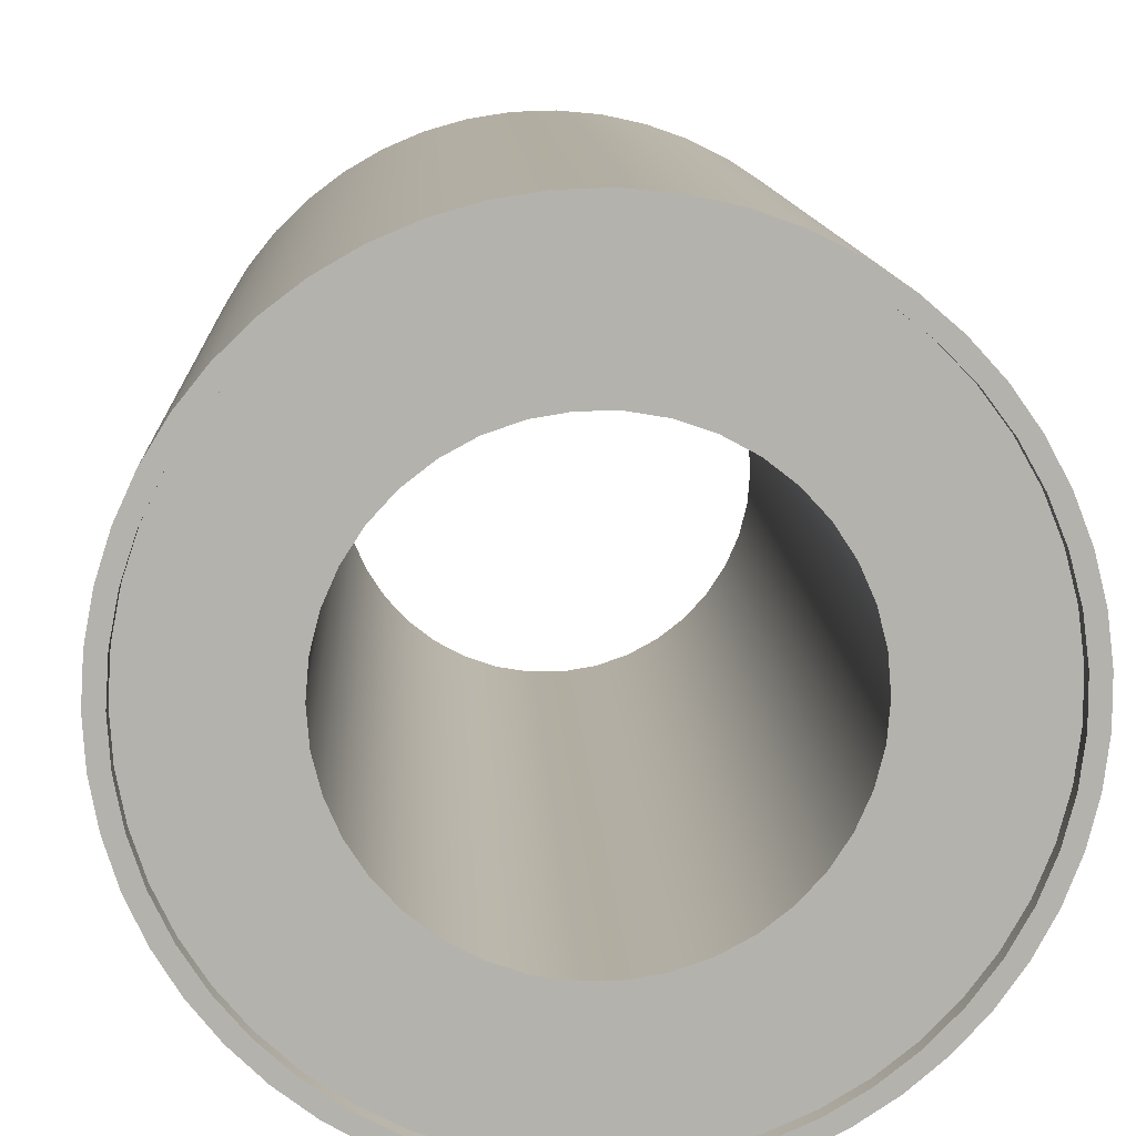
<metadata>
{"format":"obj","ext":"obj","renderer":"f3d","projection":"perspective","resolution":1024,"background":"white","views":[{"elev":10.8,"azim":-2.5,"up":"+Y"}]}
</metadata>
<code>
v -1 -1.225e-16 2.95
v -0.9918 0.1279 2.95
v -0.9673 0.2537 2.95
v -0.9269 0.3753 2.95
v -0.8713 0.4907 2.95
v -0.8014 0.5981 2.95
v -0.7183 0.6957 2.95
v -0.6235 0.7818 2.95
v -0.5184 0.8551 2.95
v -0.4048 0.9144 2.95
v -0.2845 0.9587 2.95
v -0.1596 0.9872 2.95
v -0.03205 0.9995 2.95
v 0.09602 0.9954 2.95
v 0.2225 0.9749 2.95
v 0.3454 0.9385 2.95
v 0.4625 0.8866 2.95
v 0.5721 0.8202 2.95
v 0.6723 0.7403 2.95
v 0.7614 0.6482 2.95
v 0.8381 0.5455 2.95
v 0.901 0.4339 2.95
v 0.9491 0.3151 2.95
v 0.9816 0.1912 2.95
v 0.9979 0.06407 2.95
v 0.9979 -0.06407 2.95
v 0.9816 -0.1912 2.95
v 0.9491 -0.3151 2.95
v 0.901 -0.4339 2.95
v 0.8381 -0.5455 2.95
v 0.7614 -0.6482 2.95
v 0.6723 -0.7403 2.95
v 0.5721 -0.8202 2.95
v 0.4625 -0.8866 2.95
v 0.3454 -0.9385 2.95
v 0.2225 -0.9749 2.95
v 0.09602 -0.9954 2.95
v -0.03205 -0.9995 2.95
v -0.1596 -0.9872 2.95
v -0.2845 -0.9587 2.95
v -0.4048 -0.9144 2.95
v -0.5184 -0.8551 2.95
v -0.6235 -0.7818 2.95
v -0.7183 -0.6957 2.95
v -0.8014 -0.5981 2.95
v -0.8713 -0.4907 2.95
v -0.9269 -0.3753 2.95
v -0.9673 -0.2537 2.95
v -0.9918 -0.1279 2.95
v -1 -1.225e-16 3
v -0.9918 -0.1279 3
v -0.9673 -0.2537 3
v -0.9269 -0.3753 3
v -0.8713 -0.4907 3
v -0.8014 -0.5981 3
v -0.7183 -0.6957 3
v -0.6235 -0.7818 3
v -0.5184 -0.8551 3
v -0.4048 -0.9144 3
v -0.2845 -0.9587 3
v -0.1596 -0.9872 3
v -0.03205 -0.9995 3
v 0.09602 -0.9954 3
v 0.2225 -0.9749 3
v 0.3454 -0.9385 3
v 0.4625 -0.8866 3
v 0.5721 -0.8202 3
v 0.6723 -0.7403 3
v 0.7614 -0.6482 3
v 0.8381 -0.5455 3
v 0.901 -0.4339 3
v 0.9491 -0.3151 3
v 0.9816 -0.1912 3
v 0.9979 -0.06407 3
v 0.9979 0.06407 3
v 0.9816 0.1912 3
v 0.9491 0.3151 3
v 0.901 0.4339 3
v 0.8381 0.5455 3
v 0.7614 0.6482 3
v 0.6723 0.7403 3
v 0.5721 0.8202 3
v 0.4625 0.8866 3
v 0.3454 0.9385 3
v 0.2225 0.9749 3
v 0.09602 0.9954 3
v -0.03205 0.9995 3
v -0.1596 0.9872 3
v -0.2845 0.9587 3
v -0.4048 0.9144 3
v -0.5184 0.8551 3
v -0.6235 0.7818 3
v -0.7183 0.6957 3
v -0.8014 0.5981 3
v -0.8713 0.4907 3
v -0.9269 0.3753 3
v -0.9673 0.2537 3
v -0.9918 0.1279 3
v -1 -1.225e-16 2.95
v -1 -1.225e-16 3
v -0.6 -7.348e-17 2.95
v -0.5918 0.09876 2.95
v -0.5675 0.1948 2.95
v -0.5277 0.2856 2.95
v -0.4735 0.3685 2.95
v -0.4064 0.4414 2.95
v -0.3282 0.5023 2.95
v -0.241 0.5495 2.95
v -0.1473 0.5816 2.95
v -0.04955 0.598 2.95
v 0.04955 0.598 2.95
v 0.1473 0.5816 2.95
v 0.241 0.5495 2.95
v 0.3282 0.5023 2.95
v 0.4064 0.4414 2.95
v 0.4735 0.3685 2.95
v 0.5277 0.2856 2.95
v 0.5675 0.1948 2.95
v 0.5918 0.09876 2.95
v 0.6 0 2.95
v 0.5918 -0.09876 2.95
v 0.5675 -0.1948 2.95
v 0.5277 -0.2856 2.95
v 0.4735 -0.3685 2.95
v 0.4064 -0.4414 2.95
v 0.3282 -0.5023 2.95
v 0.241 -0.5495 2.95
v 0.1473 -0.5816 2.95
v 0.04955 -0.598 2.95
v -0.04955 -0.598 2.95
v -0.1473 -0.5816 2.95
v -0.241 -0.5495 2.95
v -0.3282 -0.5023 2.95
v -0.4064 -0.4414 2.95
v -0.4735 -0.3685 2.95
v -0.5277 -0.2856 2.95
v -0.5675 -0.1948 2.95
v -0.5918 -0.09876 2.95
v -1 -1.225e-16 2.95
v -0.9918 -0.1279 2.95
v -0.9673 -0.2537 2.95
v -0.9269 -0.3753 2.95
v -0.8713 -0.4907 2.95
v -0.8014 -0.5981 2.95
v -0.7183 -0.6957 2.95
v -0.6235 -0.7818 2.95
v -0.5184 -0.8551 2.95
v -0.4048 -0.9144 2.95
v -0.2845 -0.9587 2.95
v -0.1596 -0.9872 2.95
v -0.03205 -0.9995 2.95
v 0.09602 -0.9954 2.95
v 0.2225 -0.9749 2.95
v 0.3454 -0.9385 2.95
v 0.4625 -0.8866 2.95
v 0.5721 -0.8202 2.95
v 0.6723 -0.7403 2.95
v 0.7614 -0.6482 2.95
v 0.8381 -0.5455 2.95
v 0.901 -0.4339 2.95
v 0.9491 -0.3151 2.95
v 0.9816 -0.1912 2.95
v 0.9979 -0.06407 2.95
v 0.9979 0.06407 2.95
v 0.9816 0.1912 2.95
v 0.9491 0.3151 2.95
v 0.901 0.4339 2.95
v 0.8381 0.5455 2.95
v 0.7614 0.6482 2.95
v 0.6723 0.7403 2.95
v 0.5721 0.8202 2.95
v 0.4625 0.8866 2.95
v 0.3454 0.9385 2.95
v 0.2225 0.9749 2.95
v 0.09602 0.9954 2.95
v -0.03205 0.9995 2.95
v -0.1596 0.9872 2.95
v -0.2845 0.9587 2.95
v -0.4048 0.9144 2.95
v -0.5184 0.8551 2.95
v -0.6235 0.7818 2.95
v -0.7183 0.6957 2.95
v -0.8014 0.5981 2.95
v -0.8713 0.4907 2.95
v -0.9269 0.3753 2.95
v -0.9673 0.2537 2.95
v -0.9918 0.1279 2.95
v -0.6 -7.348e-17 2.95
v -0.5918 -0.09876 2.95
v -0.5675 -0.1948 2.95
v -0.5277 -0.2856 2.95
v -0.4735 -0.3685 2.95
v -0.4064 -0.4414 2.95
v -0.3282 -0.5023 2.95
v -0.241 -0.5495 2.95
v -0.1473 -0.5816 2.95
v -0.04955 -0.598 2.95
v 0.04955 -0.598 2.95
v 0.1473 -0.5816 2.95
v 0.241 -0.5495 2.95
v 0.3282 -0.5023 2.95
v 0.4064 -0.4414 2.95
v 0.4735 -0.3685 2.95
v 0.5277 -0.2856 2.95
v 0.5675 -0.1948 2.95
v 0.5918 -0.09876 2.95
v 0.6 0 2.95
v 0.5918 0.09876 2.95
v 0.5675 0.1948 2.95
v 0.5277 0.2856 2.95
v 0.4735 0.3685 2.95
v 0.4064 0.4414 2.95
v 0.3282 0.5023 2.95
v 0.241 0.5495 2.95
v 0.1473 0.5816 2.95
v 0.04955 0.598 2.95
v -0.04955 0.598 2.95
v -0.1473 0.5816 2.95
v -0.241 0.5495 2.95
v -0.3282 0.5023 2.95
v -0.4064 0.4414 2.95
v -0.4735 0.3685 2.95
v -0.5277 0.2856 2.95
v -0.5675 0.1948 2.95
v -0.5918 0.09876 2.95
v -0.6 -7.348e-17 0
v -0.5918 0.09876 0
v -0.5675 0.1948 0
v -0.5277 0.2856 0
v -0.4735 0.3685 0
v -0.4064 0.4414 0
v -0.3282 0.5023 0
v -0.241 0.5495 0
v -0.1473 0.5816 0
v -0.04955 0.598 0
v 0.04955 0.598 0
v 0.1473 0.5816 0
v 0.241 0.5495 0
v 0.3282 0.5023 0
v 0.4064 0.4414 0
v 0.4735 0.3685 0
v 0.5277 0.2856 0
v 0.5675 0.1948 0
v 0.5918 0.09876 0
v 0.6 0 0
v 0.5918 -0.09876 0
v 0.5675 -0.1948 0
v 0.5277 -0.2856 0
v 0.4735 -0.3685 0
v 0.4064 -0.4414 0
v 0.3282 -0.5023 0
v 0.241 -0.5495 0
v 0.1473 -0.5816 0
v 0.04955 -0.598 0
v -0.04955 -0.598 0
v -0.1473 -0.5816 0
v -0.241 -0.5495 0
v -0.3282 -0.5023 0
v -0.4064 -0.4414 0
v -0.4735 -0.3685 0
v -0.5277 -0.2856 0
v -0.5675 -0.1948 0
v -0.5918 -0.09876 0
v -0.6 -7.348e-17 2.95
v -0.6 -7.348e-17 0
v -1.05 -1.286e-16 3
v -1.042 0.129 3
v -1.018 0.2561 3
v -0.9791 0.3793 3
v -0.9251 0.4967 3
v -0.857 0.6067 3
v -0.776 0.7074 3
v -0.6831 0.7974 3
v -0.58 0.8753 3
v -0.468 0.9399 3
v -0.349 0.9903 3
v -0.2246 1.026 3
v -0.09688 1.046 3
v 0.03233 1.05 3
v 0.1611 1.038 3
v 0.2873 1.01 3
v 0.4093 0.967 3
v 0.525 0.9093 3
v 0.6328 0.8379 3
v 0.7309 0.7538 3
v 0.818 0.6583 3
v 0.8927 0.5528 3
v 0.9539 0.4389 3
v 1.001 0.3183 3
v 1.032 0.1929 3
v 1.048 0.06464 3
v 1.048 -0.06464 3
v 1.032 -0.1929 3
v 1.001 -0.3183 3
v 0.9539 -0.4389 3
v 0.8927 -0.5528 3
v 0.818 -0.6583 3
v 0.7309 -0.7538 3
v 0.6328 -0.8379 3
v 0.525 -0.9093 3
v 0.4093 -0.967 3
v 0.2873 -1.01 3
v 0.1611 -1.038 3
v 0.03233 -1.05 3
v -0.09688 -1.046 3
v -0.2246 -1.026 3
v -0.349 -0.9903 3
v -0.468 -0.9399 3
v -0.58 -0.8753 3
v -0.6831 -0.7974 3
v -0.776 -0.7074 3
v -0.857 -0.6067 3
v -0.9251 -0.4967 3
v -0.9791 -0.3793 3
v -1.018 -0.2561 3
v -1.042 -0.129 3
v -1.05 -1.286e-16 0
v -1.042 -0.129 0
v -1.018 -0.2561 0
v -0.9791 -0.3793 0
v -0.9251 -0.4967 0
v -0.857 -0.6067 0
v -0.776 -0.7074 0
v -0.6831 -0.7974 0
v -0.58 -0.8753 0
v -0.468 -0.9399 0
v -0.349 -0.9903 0
v -0.2246 -1.026 0
v -0.09688 -1.046 0
v 0.03233 -1.05 0
v 0.1611 -1.038 0
v 0.2873 -1.01 0
v 0.4093 -0.967 0
v 0.525 -0.9093 0
v 0.6328 -0.8379 0
v 0.7309 -0.7538 0
v 0.818 -0.6583 0
v 0.8927 -0.5528 0
v 0.9539 -0.4389 0
v 1.001 -0.3183 0
v 1.032 -0.1929 0
v 1.048 -0.06464 0
v 1.048 0.06464 0
v 1.032 0.1929 0
v 1.001 0.3183 0
v 0.9539 0.4389 0
v 0.8927 0.5528 0
v 0.818 0.6583 0
v 0.7309 0.7538 0
v 0.6328 0.8379 0
v 0.525 0.9093 0
v 0.4093 0.967 0
v 0.2873 1.01 0
v 0.1611 1.038 0
v 0.03233 1.05 0
v -0.09688 1.046 0
v -0.2246 1.026 0
v -0.349 0.9903 0
v -0.468 0.9399 0
v -0.58 0.8753 0
v -0.6831 0.7974 0
v -0.776 0.7074 0
v -0.857 0.6067 0
v -0.9251 0.4967 0
v -0.9791 0.3793 0
v -1.018 0.2561 0
v -1.042 0.129 0
v -1.05 -1.286e-16 0
v -1.05 -1.286e-16 3
v -1 -1.225e-16 3
v -0.9918 0.1279 3
v -0.9673 0.2537 3
v -0.9269 0.3753 3
v -0.8713 0.4907 3
v -0.8014 0.5981 3
v -0.7183 0.6957 3
v -0.6235 0.7818 3
v -0.5184 0.8551 3
v -0.4048 0.9144 3
v -0.2845 0.9587 3
v -0.1596 0.9872 3
v -0.03205 0.9995 3
v 0.09602 0.9954 3
v 0.2225 0.9749 3
v 0.3454 0.9385 3
v 0.4625 0.8866 3
v 0.5721 0.8202 3
v 0.6723 0.7403 3
v 0.7614 0.6482 3
v 0.8381 0.5455 3
v 0.901 0.4339 3
v 0.9491 0.3151 3
v 0.9816 0.1912 3
v 0.9979 0.06407 3
v 0.9979 -0.06407 3
v 0.9816 -0.1912 3
v 0.9491 -0.3151 3
v 0.901 -0.4339 3
v 0.8381 -0.5455 3
v 0.7614 -0.6482 3
v 0.6723 -0.7403 3
v 0.5721 -0.8202 3
v 0.4625 -0.8866 3
v 0.3454 -0.9385 3
v 0.2225 -0.9749 3
v 0.09602 -0.9954 3
v -0.03205 -0.9995 3
v -0.1596 -0.9872 3
v -0.2845 -0.9587 3
v -0.4048 -0.9144 3
v -0.5184 -0.8551 3
v -0.6235 -0.7818 3
v -0.7183 -0.6957 3
v -0.8014 -0.5981 3
v -0.8713 -0.4907 3
v -0.9269 -0.3753 3
v -0.9673 -0.2537 3
v -0.9918 -0.1279 3
v -1.05 -1.286e-16 3
v -1.042 -0.129 3
v -1.018 -0.2561 3
v -0.9791 -0.3793 3
v -0.9251 -0.4967 3
v -0.857 -0.6067 3
v -0.776 -0.7074 3
v -0.6831 -0.7974 3
v -0.58 -0.8753 3
v -0.468 -0.9399 3
v -0.349 -0.9903 3
v -0.2246 -1.026 3
v -0.09688 -1.046 3
v 0.03233 -1.05 3
v 0.1611 -1.038 3
v 0.2873 -1.01 3
v 0.4093 -0.967 3
v 0.525 -0.9093 3
v 0.6328 -0.8379 3
v 0.7309 -0.7538 3
v 0.818 -0.6583 3
v 0.8927 -0.5528 3
v 0.9539 -0.4389 3
v 1.001 -0.3183 3
v 1.032 -0.1929 3
v 1.048 -0.06464 3
v 1.048 0.06464 3
v 1.032 0.1929 3
v 1.001 0.3183 3
v 0.9539 0.4389 3
v 0.8927 0.5528 3
v 0.818 0.6583 3
v 0.7309 0.7538 3
v 0.6328 0.8379 3
v 0.525 0.9093 3
v 0.4093 0.967 3
v 0.2873 1.01 3
v 0.1611 1.038 3
v 0.03233 1.05 3
v -0.09688 1.046 3
v -0.2246 1.026 3
v -0.349 0.9903 3
v -0.468 0.9399 3
v -0.58 0.8753 3
v -0.6831 0.7974 3
v -0.776 0.7074 3
v -0.857 0.6067 3
v -0.9251 0.4967 3
v -0.9791 0.3793 3
v -1.018 0.2561 3
v -1.042 0.129 3
v -0.6 -7.348e-17 0
v -0.5918 -0.09876 0
v -0.5675 -0.1948 0
v -0.5277 -0.2856 0
v -0.4735 -0.3685 0
v -0.4064 -0.4414 0
v -0.3282 -0.5023 0
v -0.241 -0.5495 0
v -0.1473 -0.5816 0
v -0.04955 -0.598 0
v 0.04955 -0.598 0
v 0.1473 -0.5816 0
v 0.241 -0.5495 0
v 0.3282 -0.5023 0
v 0.4064 -0.4414 0
v 0.4735 -0.3685 0
v 0.5277 -0.2856 0
v 0.5675 -0.1948 0
v 0.5918 -0.09876 0
v 0.6 0 0
v 0.5918 0.09876 0
v 0.5675 0.1948 0
v 0.5277 0.2856 0
v 0.4735 0.3685 0
v 0.4064 0.4414 0
v 0.3282 0.5023 0
v 0.241 0.5495 0
v 0.1473 0.5816 0
v 0.04955 0.598 0
v -0.04955 0.598 0
v -0.1473 0.5816 0
v -0.241 0.5495 0
v -0.3282 0.5023 0
v -0.4064 0.4414 0
v -0.4735 0.3685 0
v -0.5277 0.2856 0
v -0.5675 0.1948 0
v -0.5918 0.09876 0
v -1.05 -1.286e-16 0
v -1.042 0.129 0
v -1.018 0.2561 0
v -0.9791 0.3793 0
v -0.9251 0.4967 0
v -0.857 0.6067 0
v -0.776 0.7074 0
v -0.6831 0.7974 0
v -0.58 0.8753 0
v -0.468 0.9399 0
v -0.349 0.9903 0
v -0.2246 1.026 0
v -0.09688 1.046 0
v 0.03233 1.05 0
v 0.1611 1.038 0
v 0.2873 1.01 0
v 0.4093 0.967 0
v 0.525 0.9093 0
v 0.6328 0.8379 0
v 0.7309 0.7538 0
v 0.818 0.6583 0
v 0.8927 0.5528 0
v 0.9539 0.4389 0
v 1.001 0.3183 0
v 1.032 0.1929 0
v 1.048 0.06464 0
v 1.048 -0.06464 0
v 1.032 -0.1929 0
v 1.001 -0.3183 0
v 0.9539 -0.4389 0
v 0.8927 -0.5528 0
v 0.818 -0.6583 0
v 0.7309 -0.7538 0
v 0.6328 -0.8379 0
v 0.525 -0.9093 0
v 0.4093 -0.967 0
v 0.2873 -1.01 0
v 0.1611 -1.038 0
v 0.03233 -1.05 0
v -0.09688 -1.046 0
v -0.2246 -1.026 0
v -0.349 -0.9903 0
v -0.468 -0.9399 0
v -0.58 -0.8753 0
v -0.6831 -0.7974 0
v -0.776 -0.7074 0
v -0.857 -0.6067 0
v -0.9251 -0.4967 0
v -0.9791 -0.3793 0
v -1.018 -0.2561 0
v -1.042 -0.129 0
g 14bd6502-e2da-11ea-901d-54bf646e7e1f
f 2 98 1
f 1 98 100
f 99 50 49
f 49 50 51
f 49 51 48
f 48 51 52
f 48 52 47
f 47 52 53
f 47 53 46
f 46 53 54
f 46 54 45
f 45 54 55
f 45 55 44
f 44 55 56
f 44 56 43
f 43 56 57
f 43 57 42
f 42 57 58
f 42 58 41
f 41 58 59
f 41 59 40
f 40 59 60
f 40 60 39
f 39 60 61
f 39 61 38
f 38 61 62
f 38 62 37
f 37 62 63
f 37 63 36
f 36 63 64
f 36 64 35
f 35 64 65
f 35 65 34
f 34 65 66
f 34 66 33
f 33 66 67
f 33 67 32
f 32 67 68
f 32 68 31
f 31 68 69
f 31 69 30
f 30 69 70
f 30 70 29
f 29 70 71
f 29 71 28
f 28 71 72
f 28 72 27
f 27 72 73
f 27 73 26
f 26 73 74
f 26 74 25
f 25 74 75
f 25 75 24
f 24 75 76
f 24 76 23
f 23 76 77
f 23 77 22
f 22 77 78
f 22 78 21
f 21 78 79
f 21 79 20
f 20 79 80
f 20 80 19
f 19 80 81
f 19 81 18
f 18 81 82
f 18 82 17
f 17 82 83
f 17 83 16
f 16 83 84
f 16 84 15
f 15 84 85
f 15 85 14
f 14 85 86
f 14 86 13
f 13 86 87
f 13 87 12
f 12 87 88
f 12 88 11
f 11 88 89
f 11 89 10
f 10 89 90
f 10 90 9
f 9 90 91
f 9 91 8
f 8 91 92
f 8 92 7
f 7 92 93
f 7 93 6
f 6 93 94
f 6 94 5
f 5 94 95
f 5 95 4
f 4 95 96
f 4 96 3
f 3 96 97
f 3 97 2
f 2 97 98
g 14bd8c10-e2da-11ea-8628-54bf646e7e1f
f 102 187 101
f 101 187 139
f 101 139 140
f 187 102 186
f 186 102 103
f 186 103 185
f 185 103 104
f 185 104 184
f 184 104 183
f 183 104 105
f 183 105 182
f 182 105 106
f 182 106 181
f 181 106 107
f 181 107 180
f 180 107 108
f 180 108 179
f 179 108 178
f 178 108 109
f 178 109 177
f 177 109 110
f 177 110 176
f 176 110 111
f 176 111 175
f 175 111 174
f 174 111 112
f 174 112 173
f 173 112 113
f 173 113 172
f 172 113 114
f 172 114 171
f 171 114 115
f 171 115 170
f 170 115 169
f 169 115 116
f 169 116 168
f 168 116 117
f 168 117 167
f 167 117 118
f 167 118 166
f 166 118 165
f 165 118 119
f 165 119 164
f 164 119 120
f 164 120 163
f 163 120 121
f 163 121 162
f 162 121 122
f 162 122 161
f 161 122 160
f 160 122 123
f 160 123 159
f 159 123 124
f 159 124 158
f 158 124 125
f 158 125 157
f 157 125 156
f 156 125 126
f 156 126 155
f 155 126 127
f 155 127 154
f 154 127 128
f 154 128 153
f 153 128 129
f 153 129 152
f 152 129 151
f 151 129 130
f 151 130 150
f 150 130 131
f 150 131 149
f 149 131 132
f 149 132 148
f 148 132 147
f 147 132 133
f 147 133 146
f 146 133 134
f 146 134 145
f 145 134 135
f 145 135 144
f 144 135 136
f 144 136 143
f 143 136 142
f 142 136 137
f 142 137 141
f 141 137 138
f 141 138 140
f 140 138 101
g 14920cd8-e2da-11ea-98b4-54bf646e7e1f
f 189 263 188
f 188 263 265
f 264 226 225
f 225 226 227
f 225 227 224
f 224 227 228
f 224 228 223
f 223 228 229
f 223 229 222
f 222 229 230
f 222 230 221
f 221 230 231
f 221 231 220
f 220 231 232
f 220 232 219
f 219 232 233
f 219 233 218
f 218 233 234
f 218 234 217
f 217 234 235
f 217 235 216
f 216 235 236
f 216 236 215
f 215 236 237
f 215 237 214
f 214 237 238
f 214 238 213
f 213 238 239
f 213 239 212
f 212 239 240
f 212 240 211
f 211 240 241
f 211 241 210
f 210 241 242
f 210 242 209
f 209 242 243
f 209 243 208
f 208 243 244
f 208 244 207
f 207 244 245
f 207 245 206
f 206 245 246
f 206 246 205
f 205 246 247
f 205 247 204
f 204 247 248
f 204 248 203
f 203 248 249
f 203 249 202
f 202 249 250
f 202 250 201
f 201 250 251
f 201 251 200
f 200 251 252
f 200 252 199
f 199 252 253
f 199 253 198
f 198 253 254
f 198 254 197
f 197 254 255
f 197 255 196
f 196 255 256
f 196 256 195
f 195 256 257
f 195 257 194
f 194 257 258
f 194 258 193
f 193 258 259
f 193 259 192
f 192 259 260
f 192 260 191
f 191 260 261
f 191 261 190
f 190 261 262
f 190 262 189
f 189 262 263
g 14920cd9-e2da-11ea-b5fa-54bf646e7e1f
f 267 367 266
f 266 367 368
f 369 317 316
f 316 317 318
f 316 318 315
f 315 318 319
f 315 319 314
f 314 319 320
f 314 320 313
f 313 320 321
f 313 321 312
f 312 321 322
f 312 322 311
f 311 322 323
f 311 323 310
f 310 323 324
f 310 324 309
f 309 324 325
f 309 325 308
f 308 325 326
f 308 326 307
f 307 326 327
f 307 327 306
f 306 327 328
f 306 328 305
f 305 328 329
f 305 329 304
f 304 329 330
f 304 330 303
f 303 330 331
f 303 331 302
f 302 331 332
f 302 332 301
f 301 332 333
f 301 333 300
f 300 333 334
f 300 334 299
f 299 334 335
f 299 335 298
f 298 335 336
f 298 336 297
f 297 336 337
f 297 337 296
f 296 337 338
f 296 338 295
f 295 338 339
f 295 339 294
f 294 339 340
f 294 340 293
f 293 340 341
f 293 341 292
f 292 341 342
f 292 342 291
f 291 342 343
f 291 343 290
f 290 343 344
f 290 344 289
f 289 344 345
f 289 345 288
f 288 345 346
f 288 346 287
f 287 346 347
f 287 347 286
f 286 347 348
f 286 348 285
f 285 348 349
f 285 349 284
f 284 349 350
f 284 350 283
f 283 350 351
f 283 351 282
f 282 351 352
f 282 352 281
f 281 352 353
f 281 353 280
f 280 353 354
f 280 354 279
f 279 354 355
f 279 355 278
f 278 355 356
f 278 356 277
f 277 356 357
f 277 357 276
f 276 357 358
f 276 358 275
f 275 358 359
f 275 359 274
f 274 359 360
f 274 360 273
f 273 360 361
f 273 361 272
f 272 361 362
f 272 362 271
f 271 362 363
f 271 363 270
f 270 363 364
f 270 364 269
f 269 364 365
f 269 365 268
f 268 365 366
f 268 366 267
f 267 366 367
g 149233e2-e2da-11ea-8367-54bf646e7e1f
f 371 469 370
f 370 469 419
f 370 419 420
f 469 371 468
f 468 371 372
f 468 372 467
f 467 372 373
f 467 373 466
f 466 373 374
f 466 374 465
f 465 374 375
f 465 375 464
f 464 375 376
f 464 376 463
f 463 376 377
f 463 377 462
f 462 377 378
f 462 378 461
f 461 378 379
f 461 379 460
f 460 379 380
f 460 380 459
f 459 380 381
f 459 381 458
f 458 381 382
f 458 382 457
f 457 382 383
f 457 383 456
f 456 383 384
f 456 384 455
f 455 384 385
f 455 385 454
f 454 385 386
f 454 386 453
f 453 386 387
f 453 387 452
f 452 387 388
f 452 388 451
f 451 388 389
f 451 389 450
f 450 389 390
f 450 390 449
f 449 390 391
f 449 391 448
f 448 391 392
f 448 392 447
f 447 392 393
f 447 393 446
f 446 393 394
f 446 394 445
f 445 394 444
f 444 394 395
f 444 395 443
f 443 395 396
f 443 396 442
f 442 396 397
f 442 397 441
f 441 397 398
f 441 398 440
f 440 398 399
f 440 399 439
f 439 399 400
f 439 400 438
f 438 400 401
f 438 401 437
f 437 401 402
f 437 402 436
f 436 402 403
f 436 403 435
f 435 403 404
f 435 404 434
f 434 404 405
f 434 405 433
f 433 405 406
f 433 406 432
f 432 406 407
f 432 407 431
f 431 407 408
f 431 408 430
f 430 408 409
f 430 409 429
f 429 409 410
f 429 410 428
f 428 410 411
f 428 411 427
f 427 411 412
f 427 412 426
f 426 412 413
f 426 413 425
f 425 413 414
f 425 414 424
f 424 414 415
f 424 415 423
f 423 415 416
f 423 416 422
f 422 416 417
f 422 417 421
f 421 417 418
f 421 418 420
f 420 418 370
g 149281ee-e2da-11ea-a8b9-54bf646e7e1f
f 471 558 470
f 470 558 508
f 470 508 509
f 558 471 557
f 557 471 472
f 557 472 556
f 556 472 473
f 556 473 555
f 555 473 554
f 554 473 474
f 554 474 553
f 553 474 475
f 553 475 552
f 552 475 476
f 552 476 551
f 551 476 550
f 550 476 477
f 550 477 549
f 549 477 478
f 549 478 548
f 548 478 479
f 548 479 547
f 547 479 546
f 546 479 480
f 546 480 545
f 545 480 481
f 545 481 544
f 544 481 482
f 544 482 543
f 543 482 542
f 542 482 483
f 542 483 541
f 541 483 484
f 541 484 540
f 540 484 485
f 540 485 539
f 539 485 538
f 538 485 486
f 538 486 537
f 537 486 487
f 537 487 536
f 536 487 488
f 536 488 535
f 535 488 534
f 534 488 489
f 534 489 533
f 533 489 490
f 533 490 532
f 532 490 531
f 531 490 491
f 531 491 530
f 530 491 492
f 530 492 529
f 529 492 493
f 529 493 528
f 528 493 527
f 527 493 494
f 527 494 526
f 526 494 495
f 526 495 525
f 525 495 496
f 525 496 524
f 524 496 523
f 523 496 497
f 523 497 522
f 522 497 498
f 522 498 521
f 521 498 499
f 521 499 520
f 520 499 519
f 519 499 500
f 519 500 518
f 518 500 501
f 518 501 517
f 517 501 502
f 517 502 516
f 516 502 515
f 515 502 503
f 515 503 514
f 514 503 504
f 514 504 513
f 513 504 505
f 513 505 512
f 512 505 511
f 511 505 506
f 511 506 510
f 510 506 507
f 510 507 509
f 509 507 470

</code>
